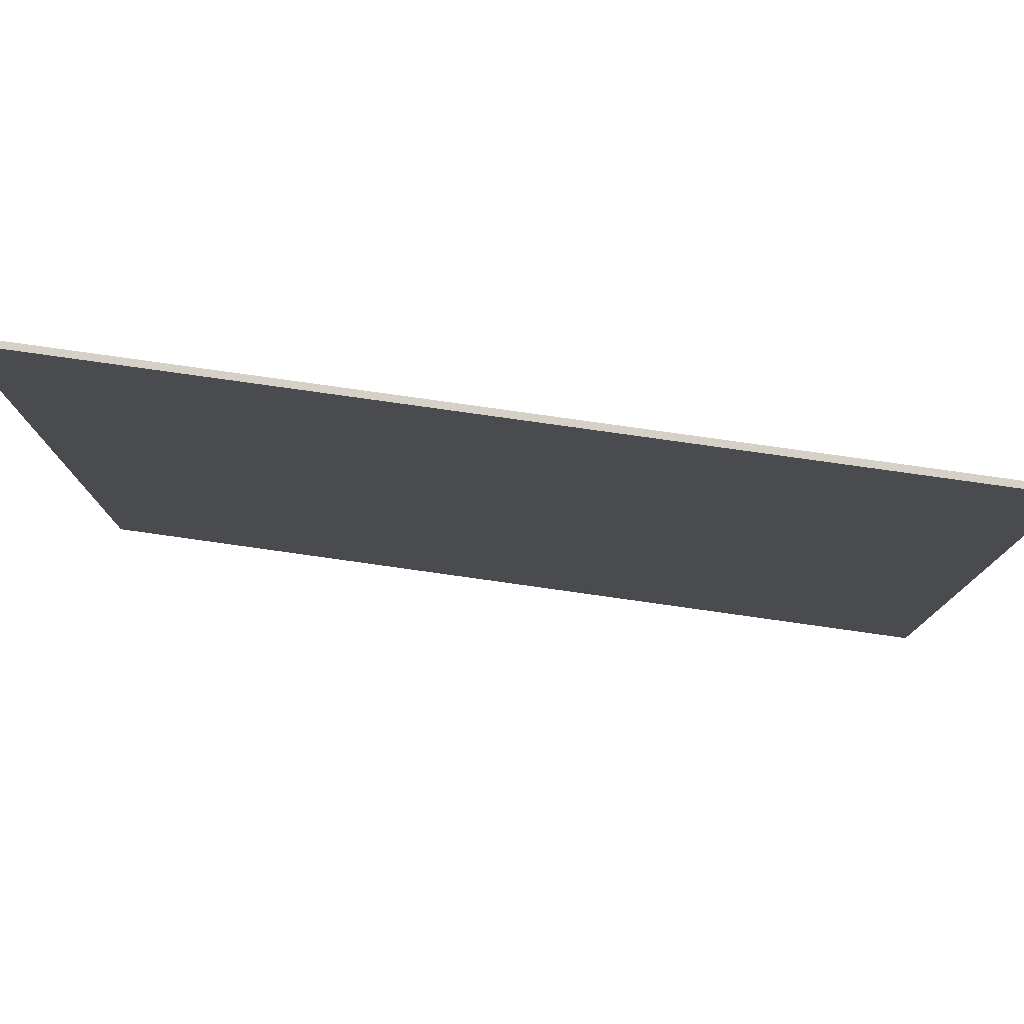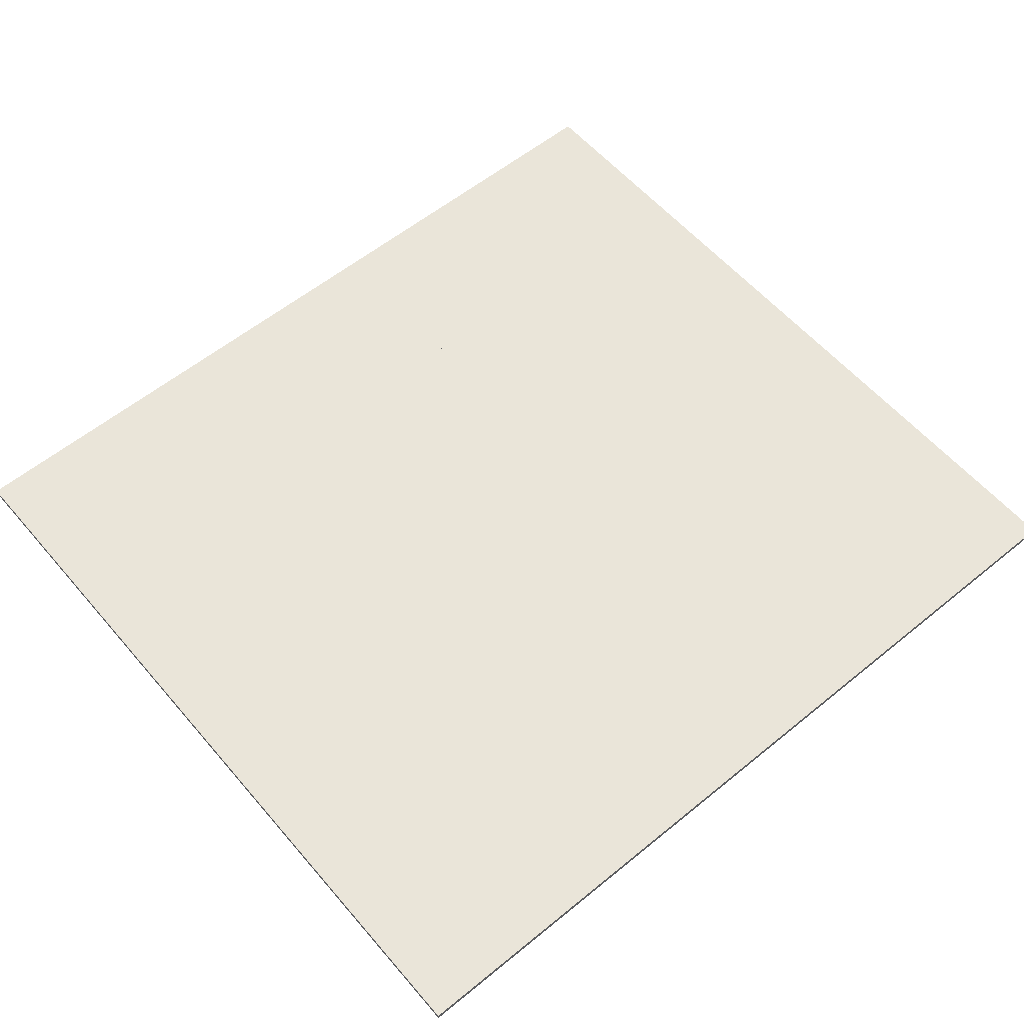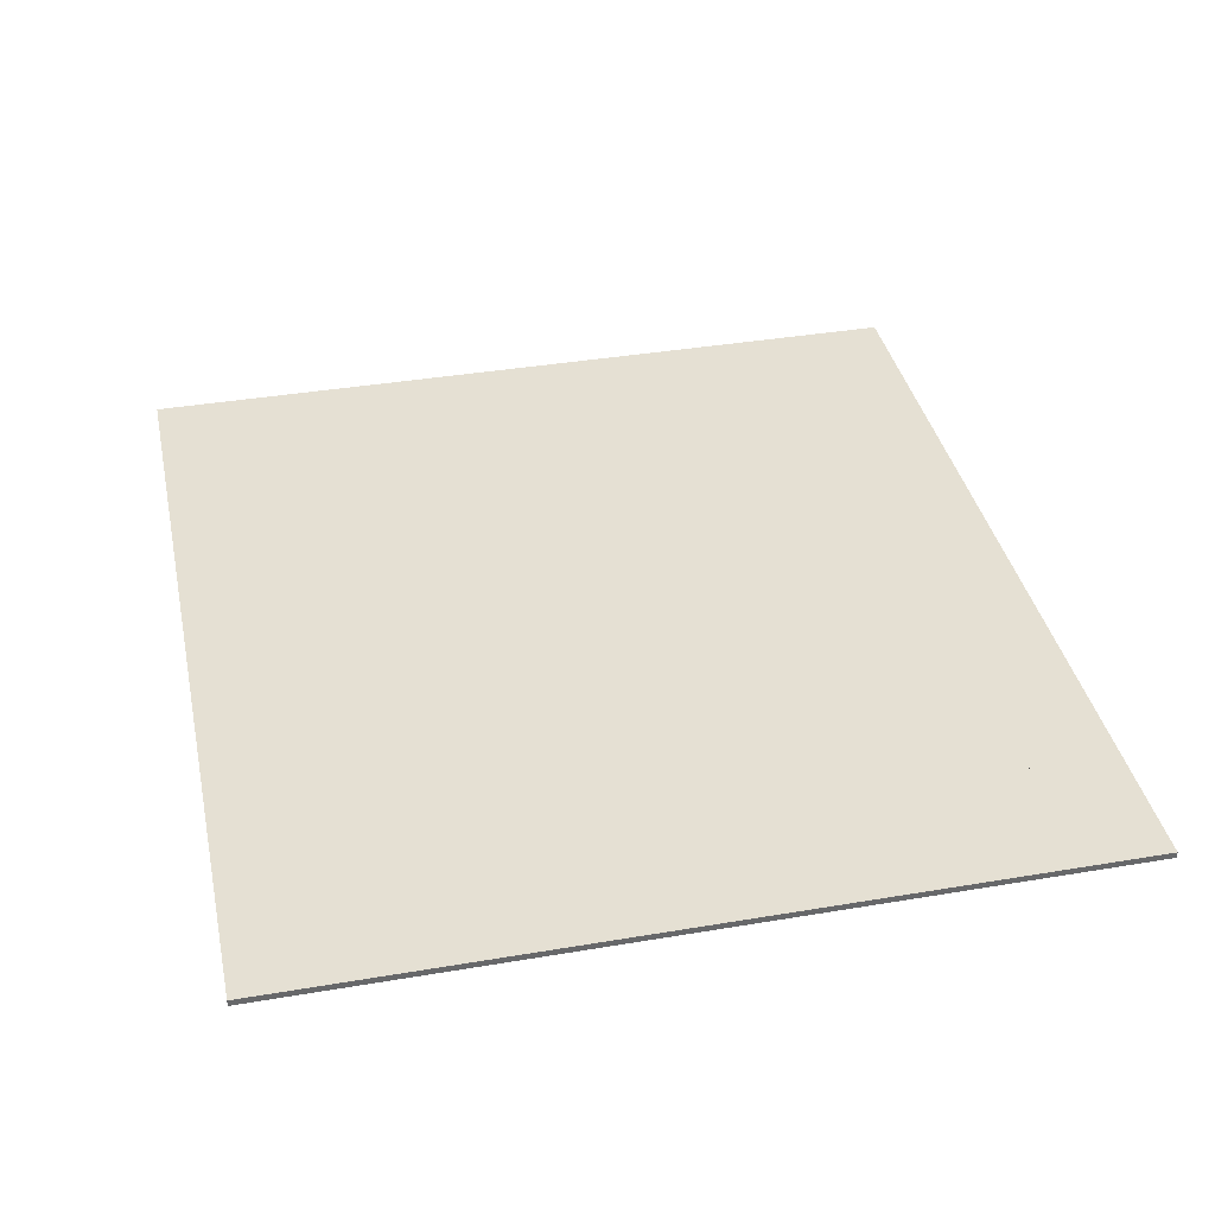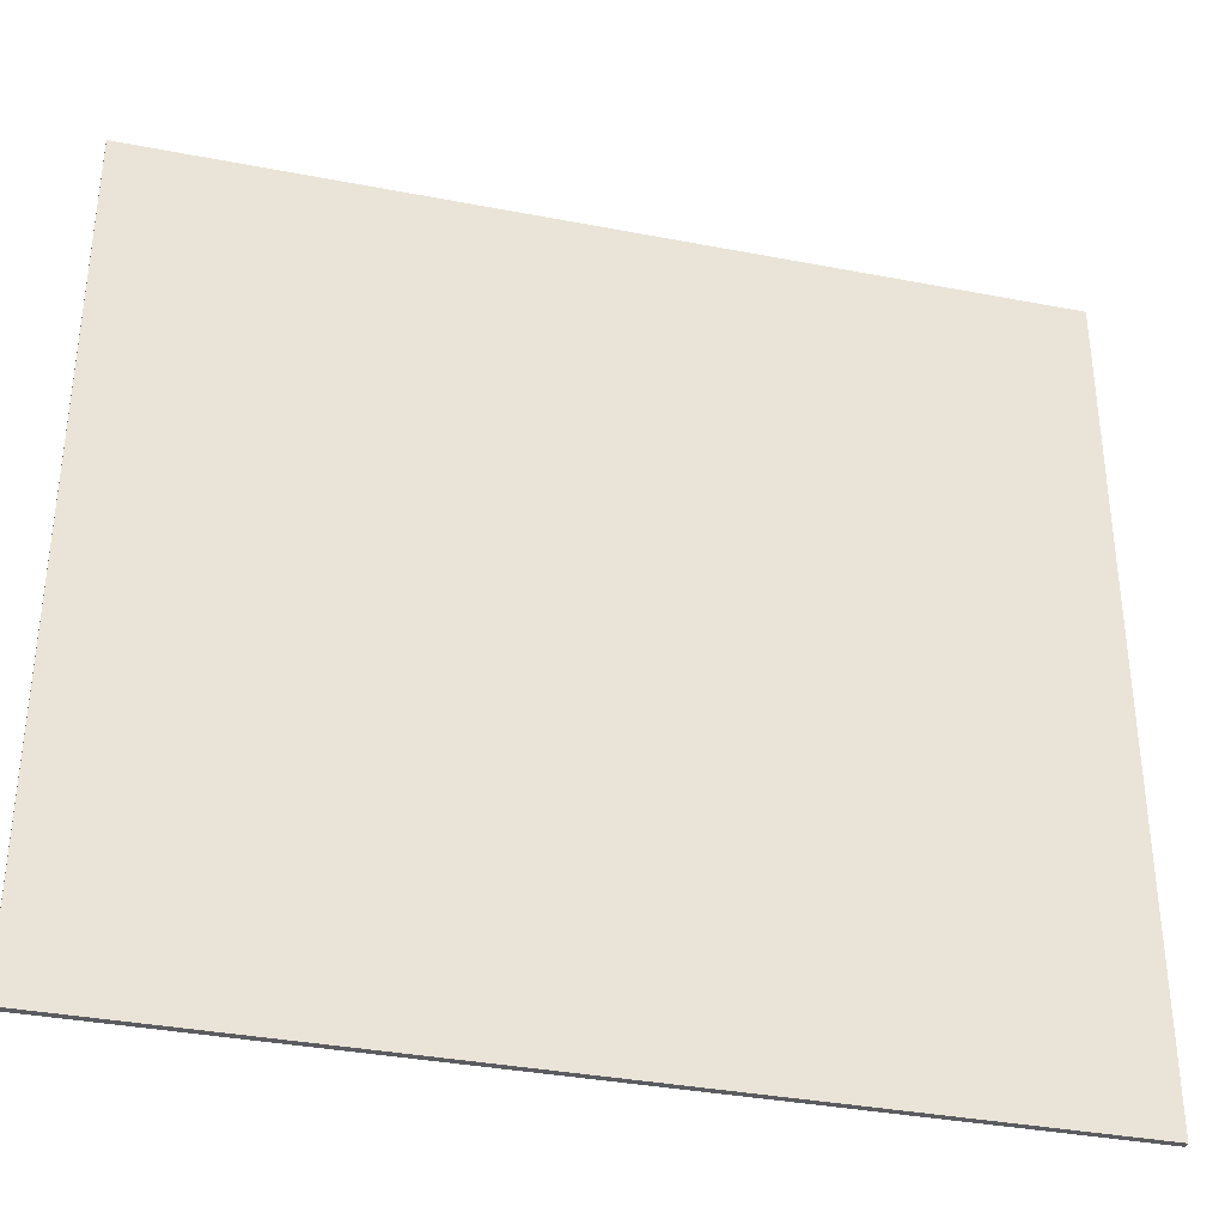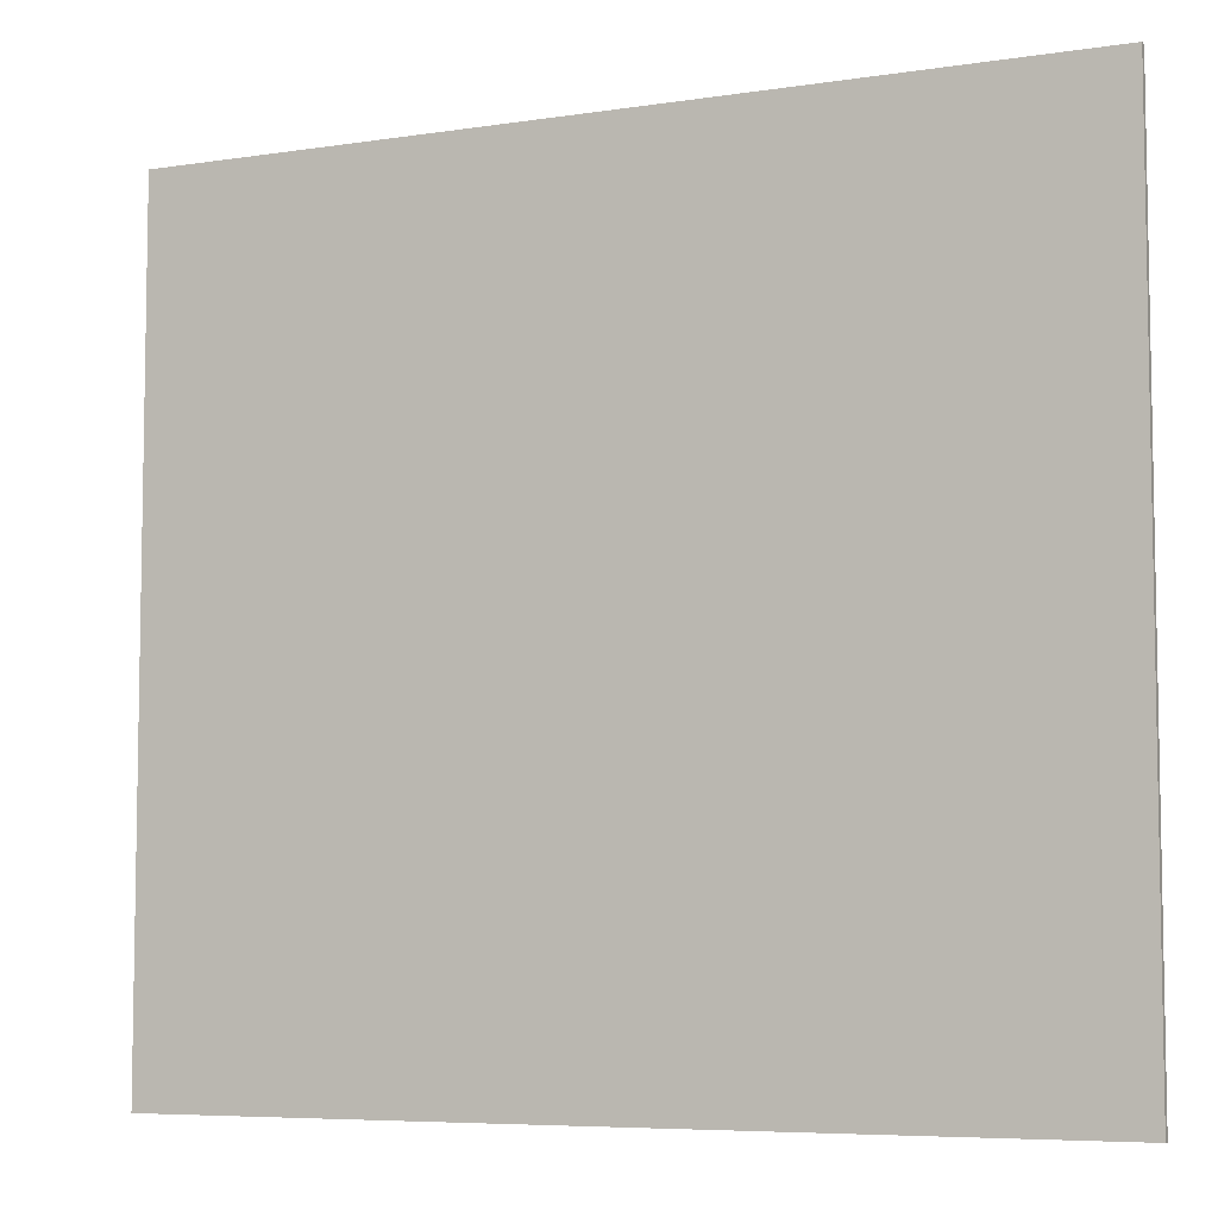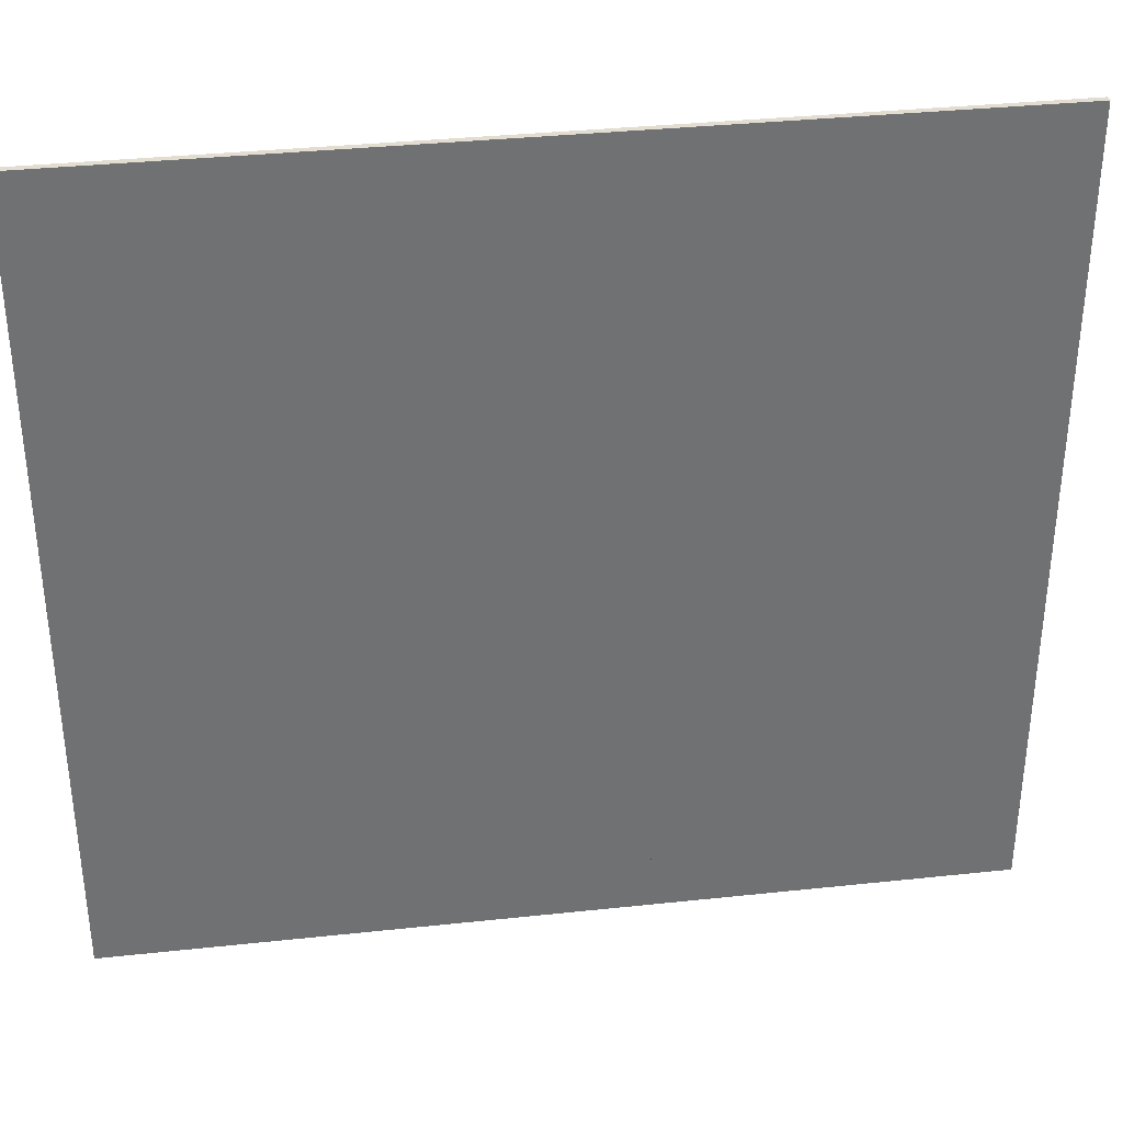
<metadata>
{"format":"obj","ext":"obj","renderer":"f3d","projection":"perspective","resolution":1024,"background":"white","views":[{"elev":79.2,"azim":8.0,"up":"+Z"},{"elev":58.0,"azim":-40.2,"up":"+Y"},{"elev":38.1,"azim":-102.1,"up":"+Y"},{"elev":-35.2,"azim":165.6,"up":"+Z"},{"elev":-6.5,"azim":24.4,"up":"+Z"},{"elev":35.2,"azim":-8.1,"up":"+Z"}]}
</metadata>
<code>
g default
v -643.4 0.4686 -985.9
v 896.2 0.4686 -985.9
v 896.2 0.4686 -272.7
v 896.2 0.4686 284.3
v 511.6 0.4686 284.3
v 511.6 0.4686 -272.7
v 511.6 0.4686 -985.9
v 604.1 0.4686 284.3
v 604.1 0.4686 -272.7
v 604.1 0.4686 -985.9
v 511.6 0.4686 -415.8
v 604.1 0.4686 -415.8
v 896.2 0.4686 -415.8
v 274.3 0.4686 284.3
v 274.3 0.4686 -272.7
v 274.3 0.4686 -415.8
v 274.3 0.4686 -985.9
v 148 0.4686 284.3
v 148 0.4686 -272.7
v -192.8 0.4686 -985.9
v -107 0.4686 284.3
v -107 0.4686 -272.7
v -107 0.4686 -985.9
v -643.4 0.4686 -415.8
v -192.8 0.4686 -415.8
v -107 0.4686 -415.8
v 148 0.4686 -415.8
v 148 0.4686 -985.9
v -643.4 0.4686 284.3
v -192.8 0.4686 284.3
v -192.8 0.4686 -272.7
v -643.4 0.4686 -272.7
v -643.4 -10.73 -415.8
v -192.8 -10.73 -415.8
v -192.8 -10.73 -985.9
v -643.4 -10.73 -985.9
v -107 -10.73 -415.8
v -107 -10.73 -985.9
v 148 -10.73 -415.8
v 148 -10.73 -985.9
v -643.4 -10.73 284.3
v -192.8 -10.73 284.3
v -192.8 -10.73 -272.7
v -643.4 -10.73 -272.7
v 511.6 -10.73 -415.8
v 511.6 -10.73 -985.9
v 604.1 -10.73 -415.8
v 604.1 -10.73 -985.9
v 896.2 -10.73 -415.8
v 896.2 -10.73 -985.9
v 274.3 -10.73 -415.8
v 274.3 -10.73 -985.9
v 604.1 -10.73 284.3
v 604.1 -10.73 -272.7
v 896.2 -10.73 284.3
v 896.2 -10.73 -272.7
v 274.3 -10.73 284.3
v 274.3 -10.73 -272.7
v 511.6 -10.73 284.3
v 511.6 -10.73 -272.7
v 148 -10.73 284.3
v 148 -10.73 -272.7
v -107 -10.73 284.3
v -107 -10.73 -272.7
g floor
f 33 36 35 34
f 41 44 43 42
f 46 48 47 45
f 54 56 55 53
f 48 50 49 47
f 58 60 59 57
f 52 46 45 51
f 62 58 57 61
f 35 38 37 34
f 64 62 61 63
f 38 40 39 37
f 24 25 20 1
f 29 30 31 32
f 7 11 12 10
f 9 8 4 3
f 10 12 13 2
f 15 14 5 6
f 17 16 11 7
f 19 18 14 15
f 20 25 26 23
f 22 21 18 19
f 23 26 27 28
f 24 33 34 25
f 20 35 36 1
f 1 36 33 24
f 25 34 37 26
f 23 38 35 20
f 26 37 39 27
f 27 39 40 28
f 28 40 38 23
f 29 41 42 30
f 30 42 43 31
f 31 43 44 32
f 32 44 41 29
f 11 45 47 12
f 10 48 46 7
f 12 47 49 13
f 13 49 50 2
f 2 50 48 10
f 17 52 51 16
f 16 51 45 11
f 7 46 52 17
f 9 54 53 8
f 8 53 55 4
f 4 55 56 3
f 3 56 54 9
f 14 57 59 5
f 5 59 60 6
f 6 60 58 15
f 18 61 57 14
f 15 58 62 19
f 22 64 63 21
f 21 63 61 18
f 19 62 64 22
g default
v -643.4 0.4686 437.3
v 896.2 0.4686 437.3
v -643.4 0.4686 -272.7
v -643.4 0.4686 284.3
v 511.6 0.4686 437.3
v 604.1 0.4686 437.3
v -643.4 0.4686 -415.8
v 274.3 0.4686 437.3
v 148 0.4686 437.3
v 148 0.4686 -415.8
v 148 0.4686 -985.9
v -192.8 0.4686 437.3
v -192.8 0.4686 284.3
v -192.8 0.4686 -272.7
v -192.8 0.4686 -415.8
v -107 0.4686 437.3
v -107 0.4686 -415.8
v -107 0.4686 284.3
v 148 0.4686 284.3
v 274.3 0.4686 284.3
v 511.6 0.4686 284.3
v 604.1 0.4686 284.3
v 896.2 0.4686 284.3
v 511.6 0.4686 -272.7
v 604.1 0.4686 -272.7
v 511.6 0.4686 -415.8
v 604.1 0.4686 -415.8
v 274.3 0.4686 -272.7
v 274.3 0.4686 -415.8
v 148 0.4686 -272.7
v -107 0.4686 -272.7
v 274.3 0.4686 -985.9
v 896.2 0.4686 -415.8
v 896.2 0.4686 -272.7
v -643.4 -10.73 437.3
v -192.8 -10.73 437.3
v -192.8 -10.73 284.3
v -643.4 -10.73 284.3
v 511.6 -10.73 437.3
v 511.6 -10.73 284.3
v 604.1 -10.73 437.3
v 604.1 -10.73 284.3
v 511.6 -10.73 -272.7
v 604.1 -10.73 -272.7
v 896.2 -10.73 437.3
v 896.2 -10.73 284.3
v -643.4 -10.73 -272.7
v -192.8 -10.73 -272.7
v -192.8 -10.73 -415.8
v -643.4 -10.73 -415.8
v 511.6 -10.73 -415.8
v 604.1 -10.73 -415.8
v 896.2 -10.73 -415.8
v 896.2 -10.73 -272.7
v 274.3 -10.73 437.3
v 274.3 -10.73 284.3
v 274.3 -10.73 -272.7
v 274.3 -10.73 -415.8
v 148 -10.73 437.3
v 148 -10.73 284.3
v 148 -10.73 -272.7
v 148 -10.73 -415.8
v 148 -10.73 -985.9
v 274.3 -10.73 -985.9
v -107 -10.73 437.3
v -107 -10.73 284.3
v -107 -10.73 -272.7
v -107 -10.73 -415.8
g street
f 99 102 101 100
f 104 106 105 103
f 107 108 106 104
f 106 110 109 105
f 111 114 113 112
f 116 108 107 115
f 117 118 108 116
f 120 104 103 119
f 122 115 107 121
f 124 120 119 123
f 126 122 121 125
f 127 128 122 126
f 101 130 129 100
f 112 131 130 101
f 113 132 131 112
f 130 124 123 129
f 132 126 125 131
f 65 76 77 68
f 85 69 70 86
f 88 85 86 89
f 86 70 66 87
f 67 78 79 71
f 91 90 88 89
f 97 91 89 98
f 84 72 69 85
f 93 92 88 90
f 83 73 72 84
f 74 94 92 93
f 75 74 93 96
f 77 76 80 82
f 78 77 82 95
f 79 78 95 81
f 82 80 73 83
f 81 95 94 74
f 65 99 100 76
f 77 101 102 68
f 68 102 99 65
f 69 103 105 70
f 88 107 104 85
f 86 106 108 89
f 70 105 109 66
f 66 109 110 87
f 87 110 106 86
f 67 111 112 78
f 79 113 114 71
f 71 114 111 67
f 91 116 115 90
f 97 117 116 91
f 89 108 118 98
f 98 118 117 97
f 72 119 103 69
f 85 104 120 84
f 92 121 107 88
f 90 115 122 93
f 73 123 119 72
f 84 120 124 83
f 94 125 121 92
f 75 127 126 74
f 93 122 128 96
f 96 128 127 75
f 76 100 129 80
f 78 112 101 77
f 82 130 131 95
f 81 132 113 79
f 80 129 123 73
f 83 124 130 82
f 95 131 125 94
f 74 126 132 81

</code>
